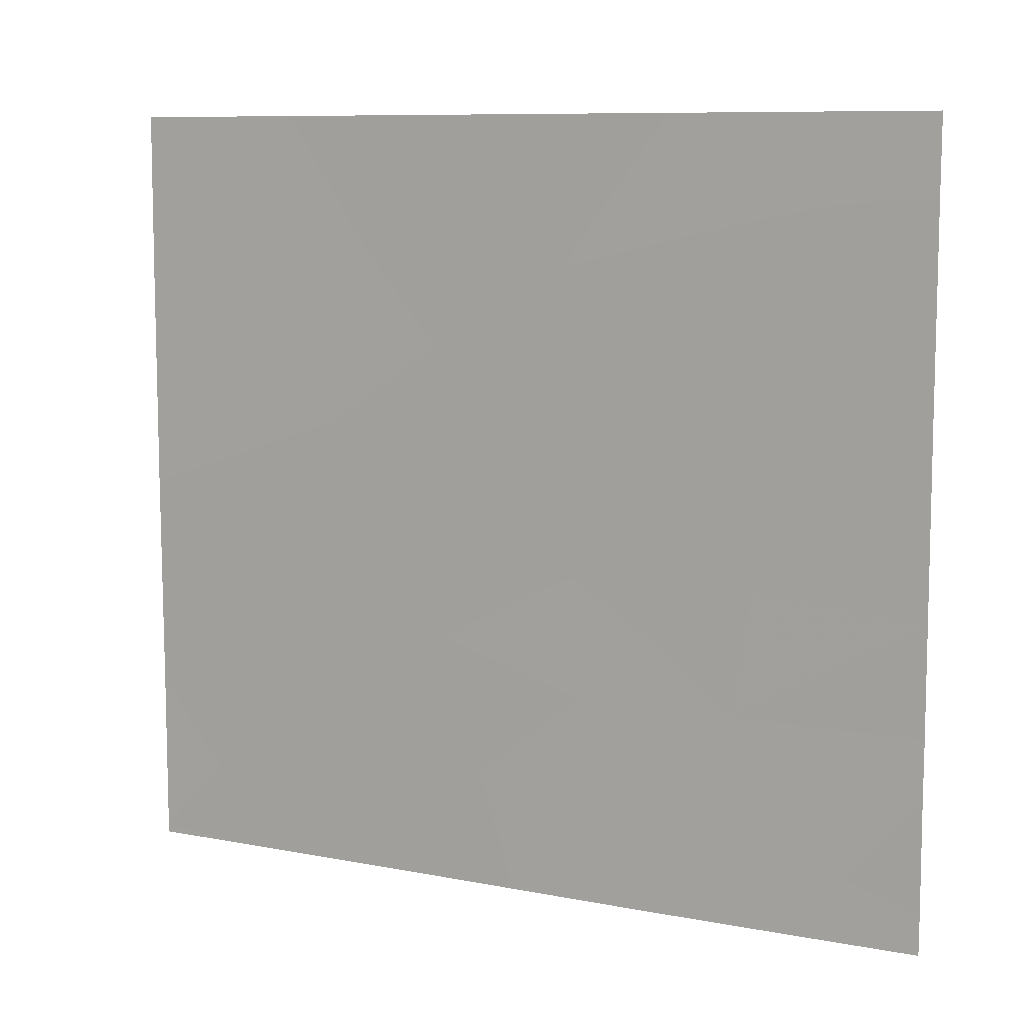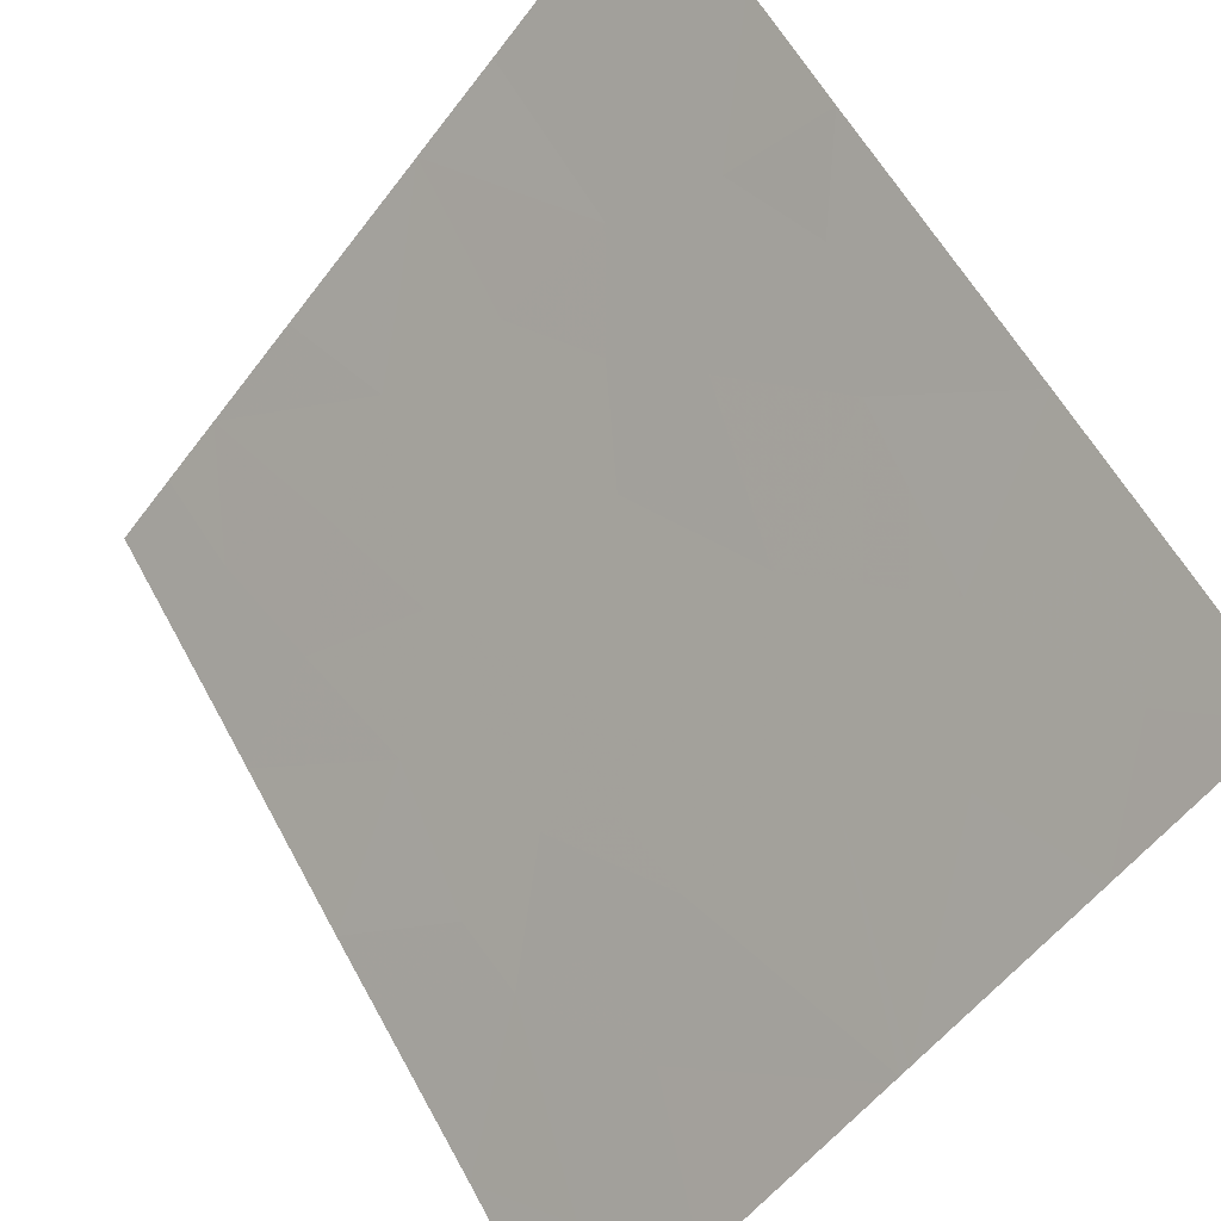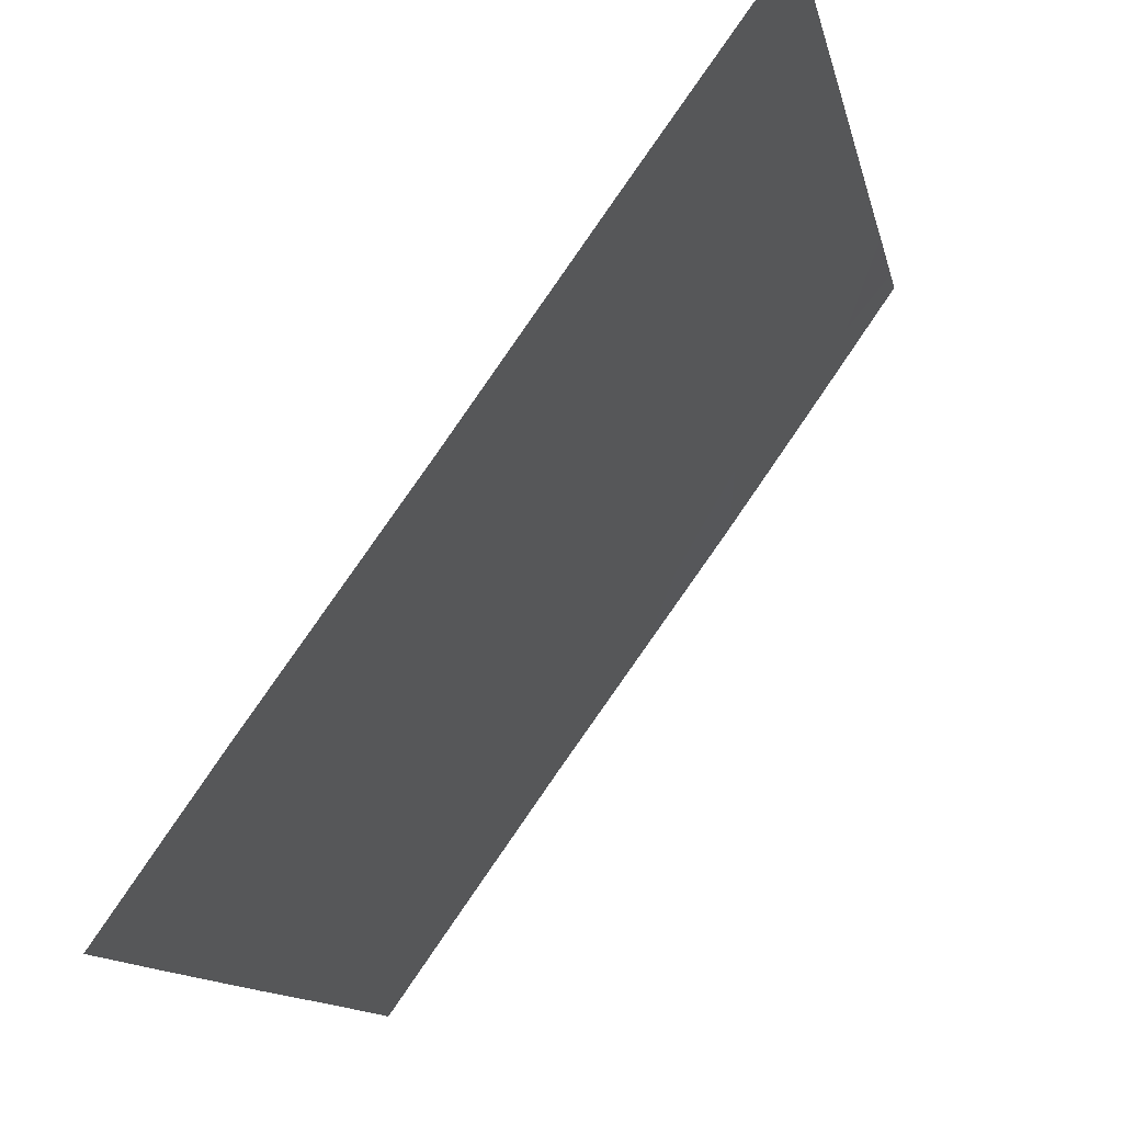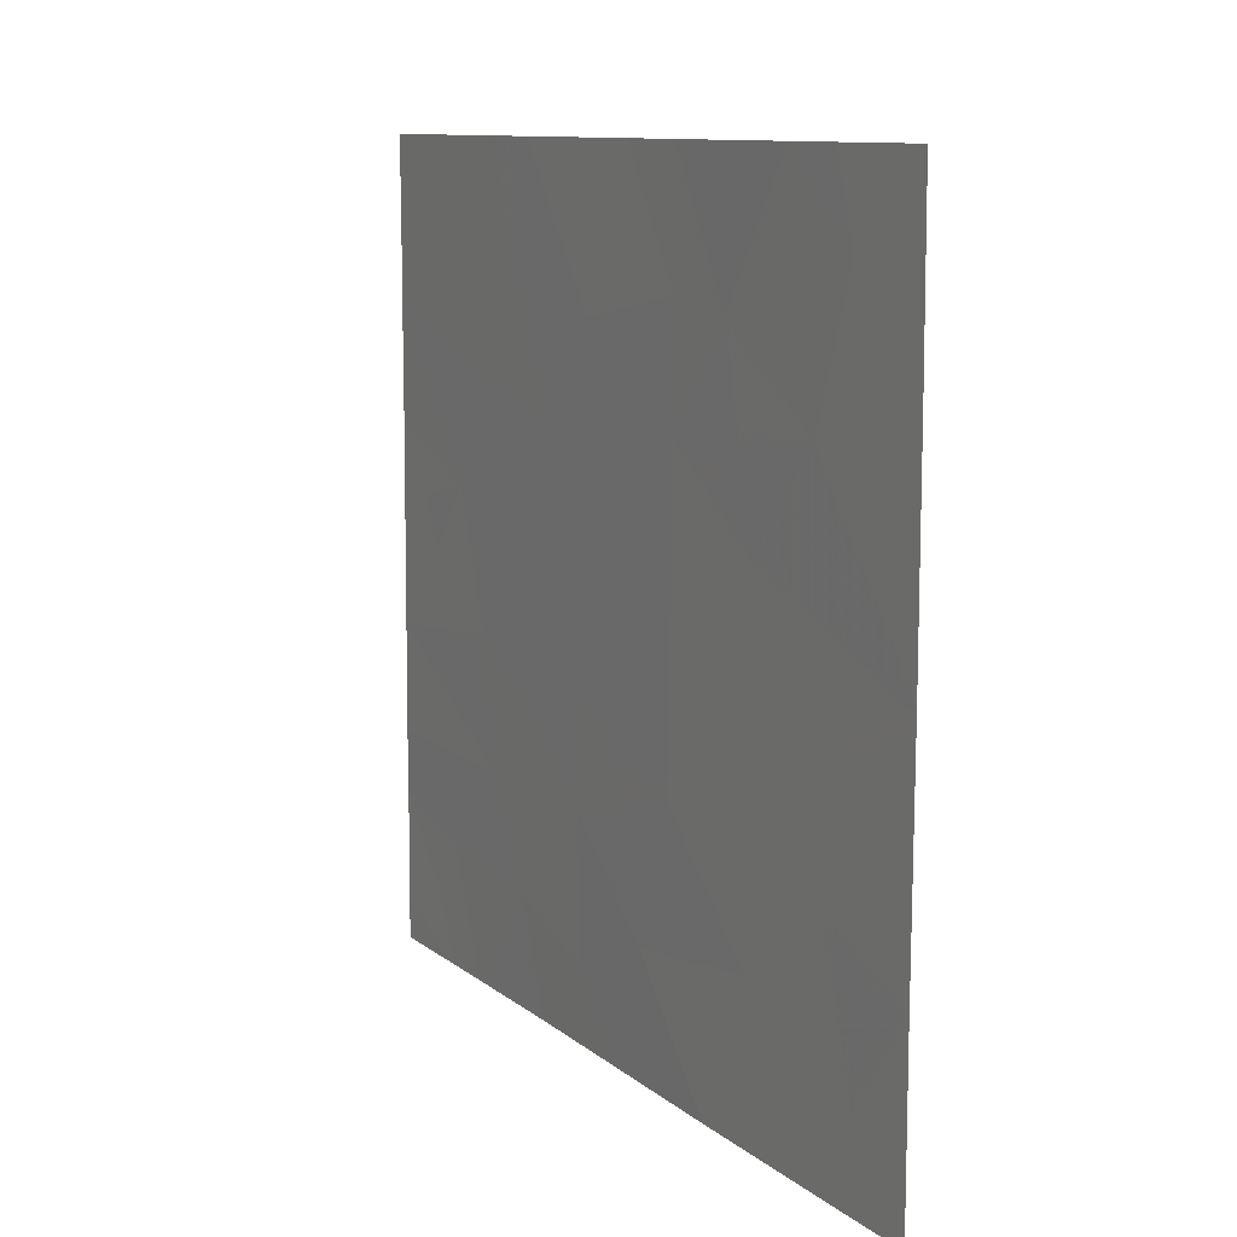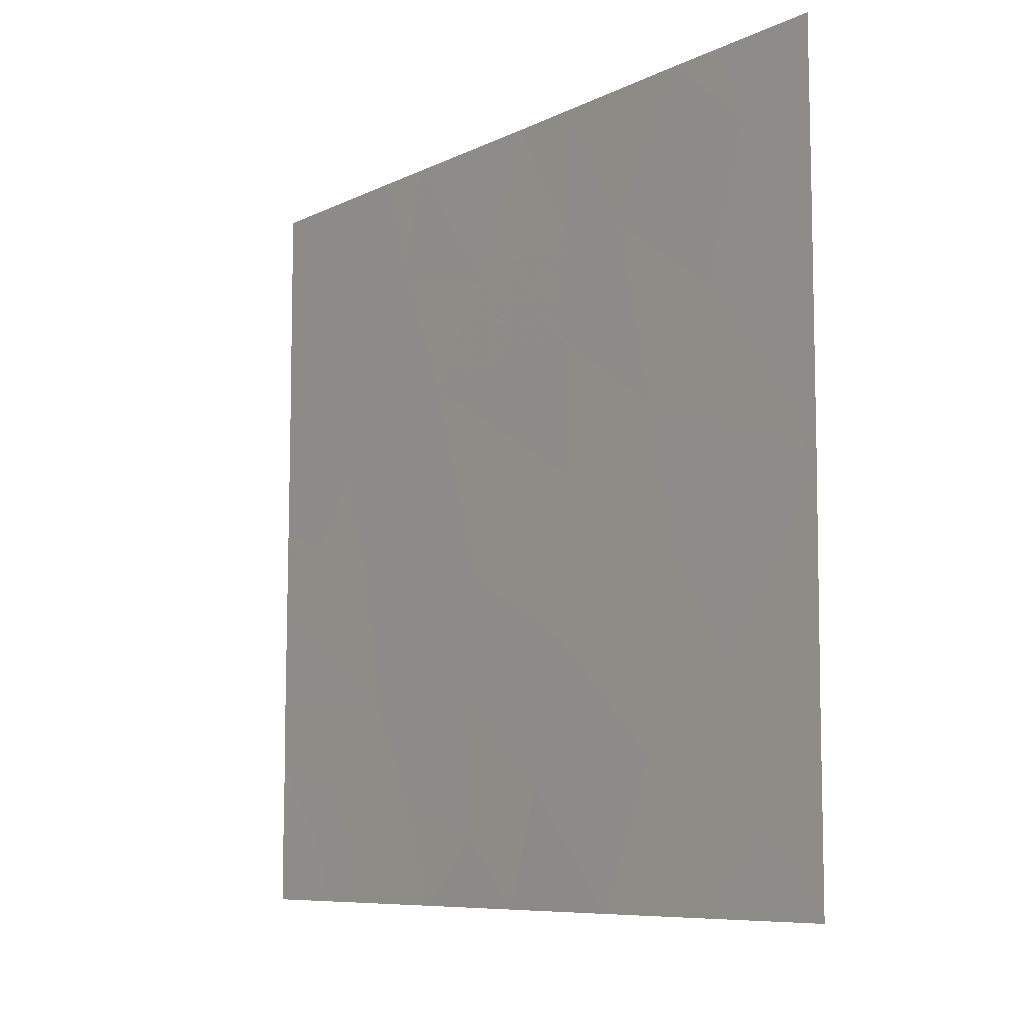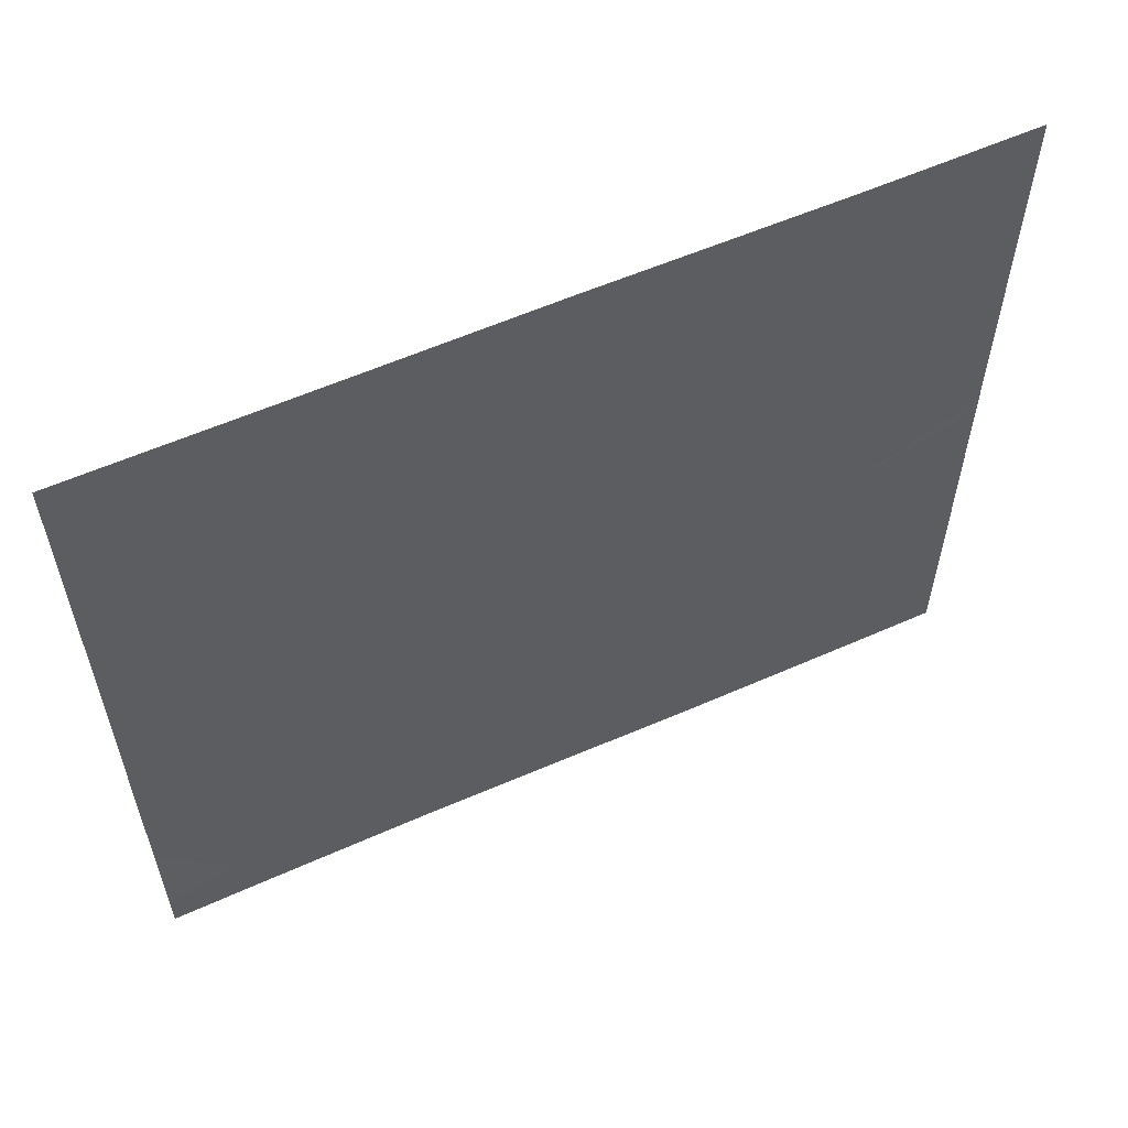
<metadata>
{"format":"obj","ext":"obj","renderer":"f3d","projection":"perspective","resolution":1024,"background":"white","views":[{"elev":9.1,"azim":81.5,"up":"+Z"},{"elev":-54.7,"azim":143.8,"up":"+Y"},{"elev":-12.7,"azim":11.8,"up":"+Y"},{"elev":10.6,"azim":-64.3,"up":"+Z"},{"elev":-8.1,"azim":-72.6,"up":"+Z"},{"elev":58.6,"azim":-150.2,"up":"+Z"}]}
</metadata>
<code>
v -7.853 34.67 21.46
v -7.457 35.22 21.46
v -7.702 34.88 20.9
v -7.393 35.31 21.02
v -7.661 34.94 19.26
v -7.478 35.2 19.51
v -7.68 34.91 19.72
v -7.91 34.6 18.91
v -7.82 34.72 18.46
v -7.661 34.94 18.72
v -6.865 36.05 19.02
v -6.866 36.05 19.26
v -7.025 35.82 18.69
v -7.101 35.72 18.92
v -8.399 33.92 21.46
v -8.541 33.72 21.46
v -8.594 33.64 21.17
v -7.109 35.71 21.13
v -6.863 36.04 21.16
v -6.864 36.05 20.88
v -7.314 35.42 21.46
v -6.983 35.88 21.46
v -8.005 34.46 19.44
v -8.384 33.94 19.67
v -8.302 34.05 19.36
v -6.977 35.89 20.17
v -6.864 36.05 20.03
v -7.023 35.83 19.98
v -8.785 33.37 19.96
v -8.785 33.37 19.92
v -8.529 33.73 19.31
v -7.782 34.77 19.47
v -6.863 36.05 20.41
v -7.419 35.27 18.86
v -7.502 35.15 18.46
v -7.531 35.12 20.52
v -7.235 35.53 20.67
v -7.25 35.51 19.73
v -6.865 36.05 19.67
v -6.864 36.05 21.46
v -7.081 35.74 18.46
v -7.21 35.56 18.46
v -6.866 36.05 18.46
v -6.866 36.05 18.61
v -7.296 35.45 19.26
v -7.146 35.65 20.25
v -8.457 33.84 18.46
v -8.627 33.6 18.77
v -8.574 33.68 18.46
v -8.148 34.27 18.46
v -8.288 34.07 19
v -8.786 33.38 21.43
v -8.786 33.38 21.46
v -8.759 33.41 21.46
v -8.252 34.12 20.6
v -8.203 34.19 20.95
v -8.486 33.79 20.64
v -8.026 34.43 20.99
v -8.019 34.44 20.58
v -8.785 33.37 20
v -8.296 34.06 20.26
v -8.029 34.43 21.46
v -8.023 34.44 20.06
v -8.113 34.31 20.3
v -8.787 33.38 19.13
v -8.785 33.37 20.84
v -8.787 33.38 18.49
v -8.787 33.38 18.46
f 3 2 1
f 3 4 2
f 7 5 6
f 10 8 9
f 10 5 8
f 14 11 12
f 14 13 11
f 17 15 16
f 20 19 18
f 18 22 21
f 18 19 22
f 25 23 24
f 28 27 26
f 24 29 30
f 30 31 24
f 7 23 32
f 26 27 33
f 10 35 34
f 34 5 10
f 37 4 36
f 28 38 39
f 19 40 22
f 13 42 41
f 13 14 42
f 44 13 41
f 41 43 44
f 44 11 13
f 10 9 35
f 5 34 45
f 36 7 38
f 38 46 36
f 46 26 33
f 46 28 26
f 49 47 48
f 37 20 18
f 18 4 37
f 51 50 8
f 8 23 51
f 54 53 52
f 57 55 56
f 3 1 58
f 58 59 3
f 61 60 29
f 61 57 60
f 45 14 12
f 5 23 8
f 56 62 15
f 63 24 23
f 63 61 24
f 56 15 17
f 17 57 56
f 46 37 36
f 7 32 5
f 59 56 55
f 63 64 61
f 59 61 64
f 54 17 16
f 31 30 65
f 58 1 62
f 62 56 58
f 25 31 51
f 25 24 31
f 17 52 66
f 17 54 52
f 48 65 67
f 49 67 68
f 49 48 67
f 34 42 14
f 14 45 34
f 28 39 27
f 4 3 36
f 51 48 47
f 51 31 48
f 61 55 57
f 63 23 7
f 46 38 28
f 7 6 38
f 59 58 56
f 4 21 2
f 4 18 21
f 51 47 50
f 59 55 61
f 57 17 66
f 57 66 60
f 34 35 42
f 36 63 7
f 36 59 63
f 46 33 20
f 20 37 46
f 61 29 24
f 25 51 23
f 8 50 9
f 45 38 6
f 45 12 39
f 39 38 45
f 31 65 48
f 3 59 36
f 5 45 6
f 59 64 63
f 5 32 23

</code>
